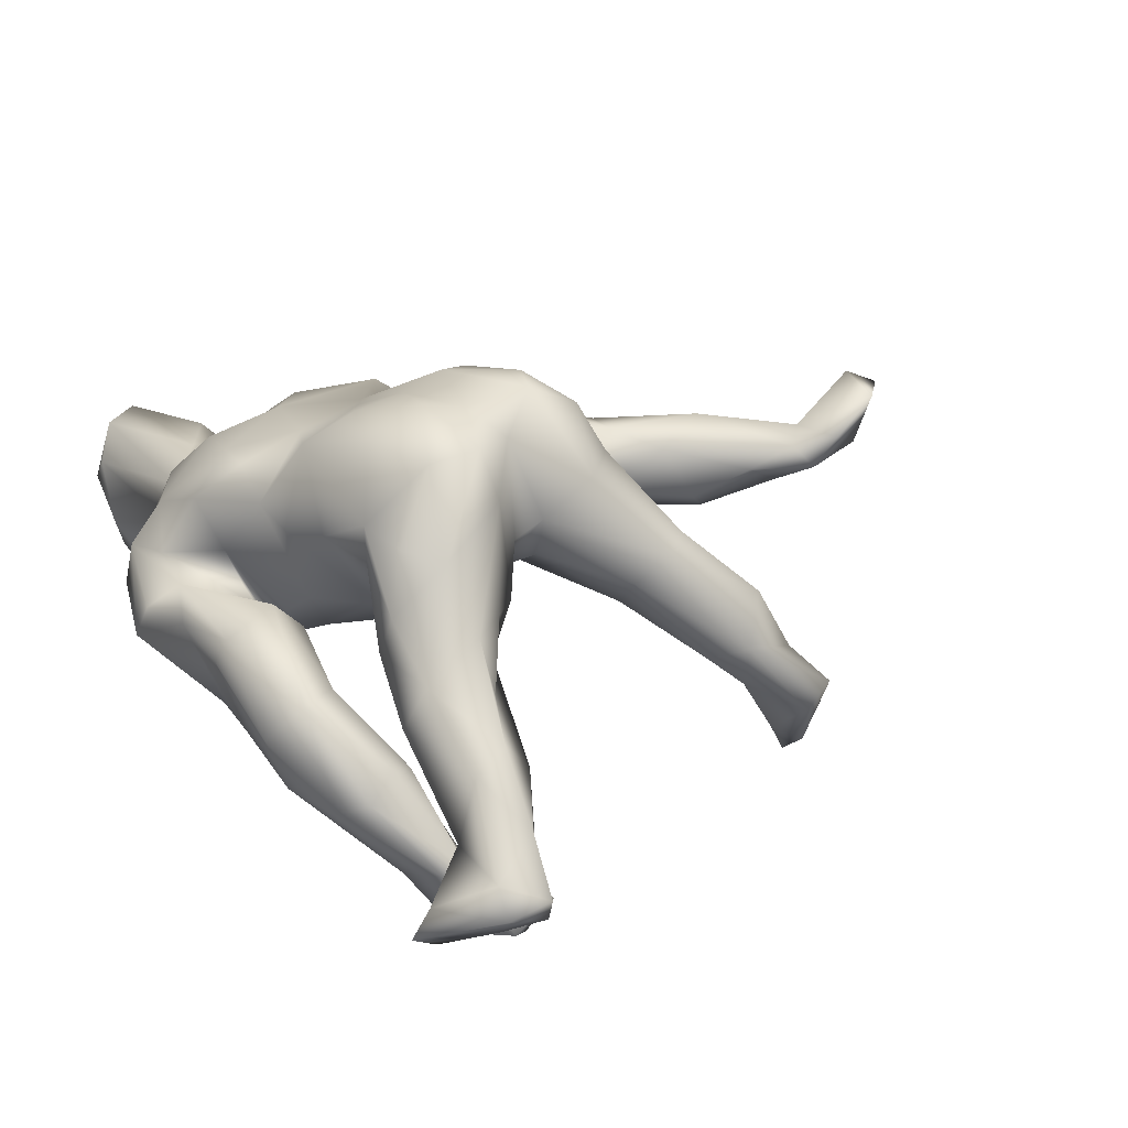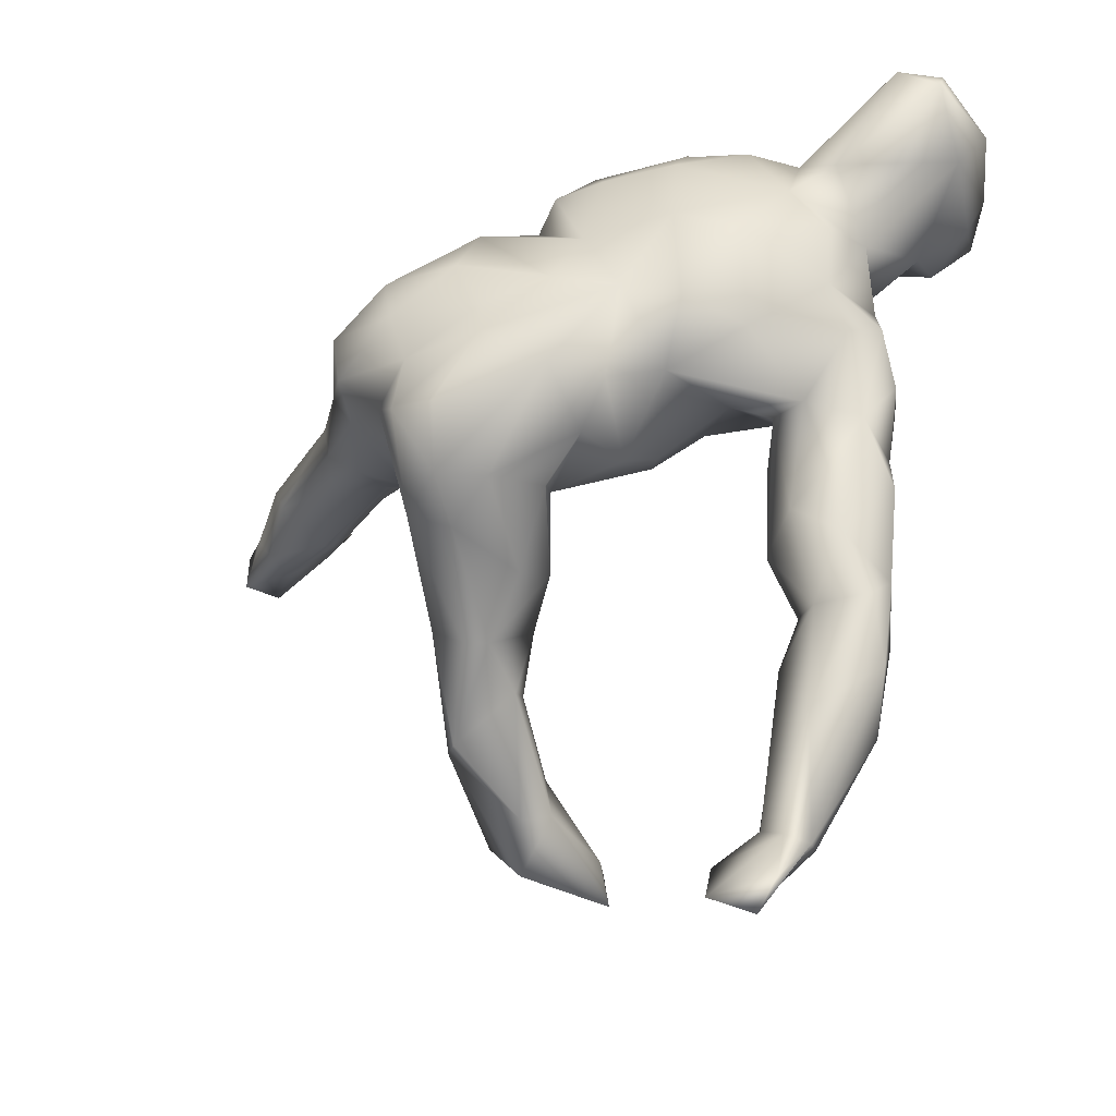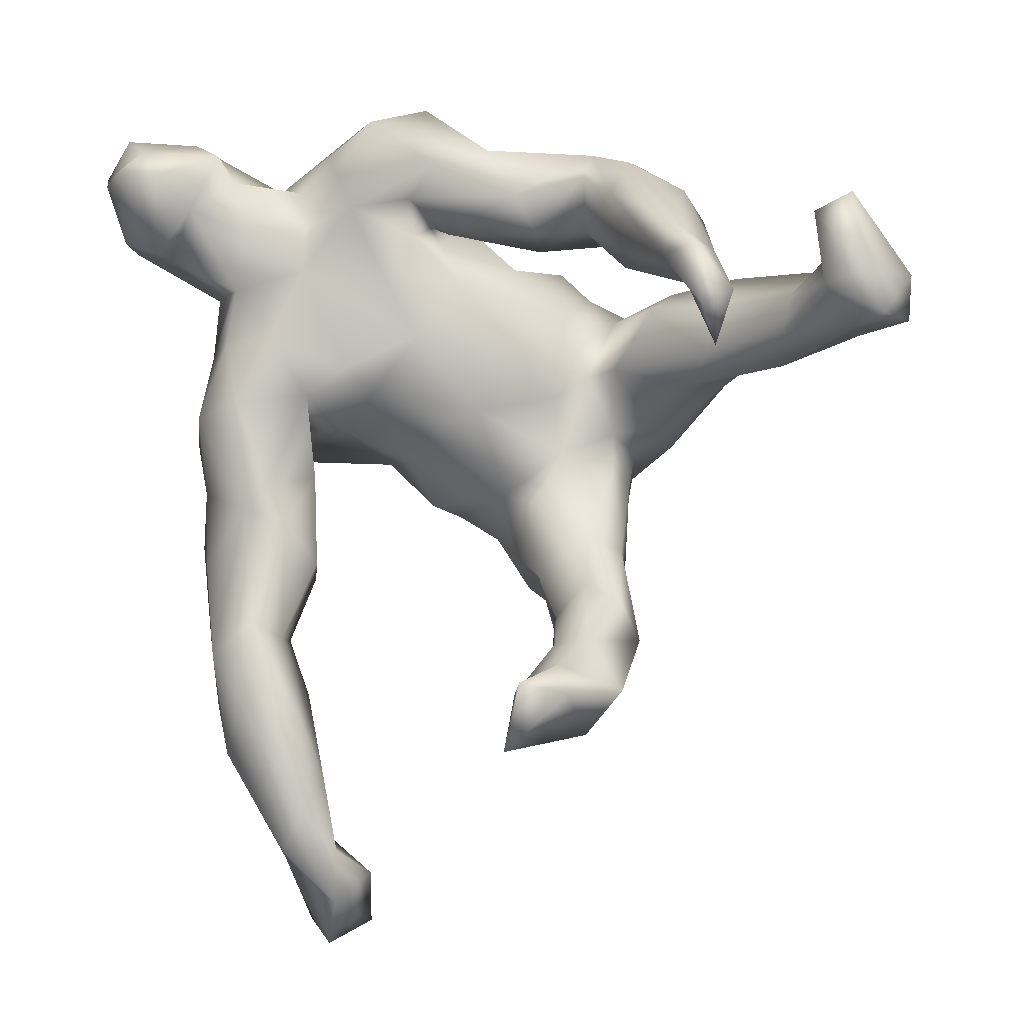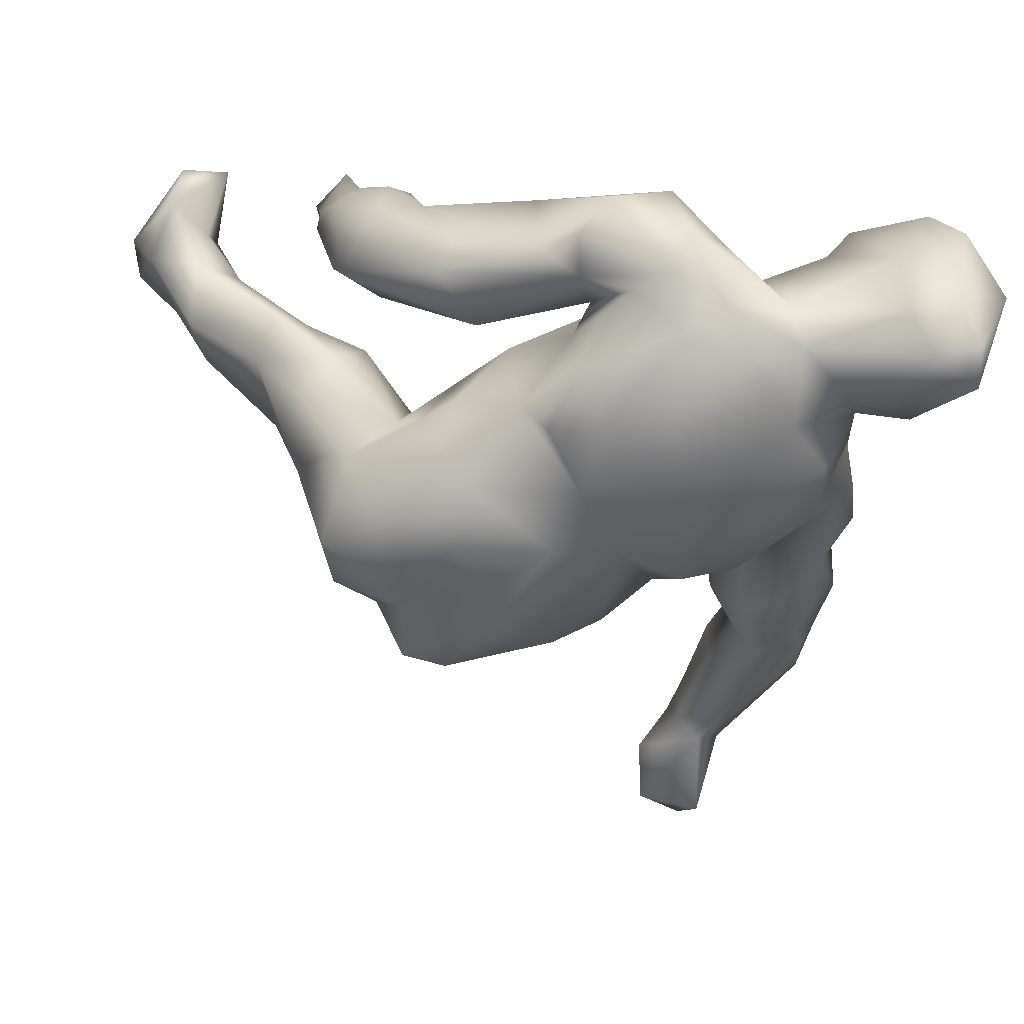
<metadata>
{"format":"obj","ext":"obj","renderer":"f3d","projection":"perspective","resolution":1024,"background":"white","views":[{"elev":34.0,"azim":-107.0,"up":"+Z"},{"elev":-32.5,"azim":32.7,"up":"+Y"},{"elev":-13.2,"azim":-159.6,"up":"+Y"},{"elev":52.2,"azim":19.8,"up":"+Y"}]}
</metadata>
<code>
v -0.5303 0.01717 -0.3088
v -0.2159 -0.5216 -0.3214
v -0.4956 -0.05241 -0.2825
v -0.4803 0.09009 -0.3262
v -0.2686 -0.5324 -0.2645
v -0.1894 -0.5288 -0.2689
v -0.4924 -0.008555 -0.3393
v -0.4179 0.08998 -0.2788
v -0.1705 -0.6087 -0.262
v -0.4413 0.06018 -0.2346
v -0.6244 0.157 -0.2047
v -0.2472 -0.4858 -0.2451
v -0.6198 0.07065 -0.1347
v -0.4708 0.07419 -0.2071
v -0.4241 0.1566 -0.2415
v -0.26 -0.5762 -0.1663
v -0.317 -0.5163 -0.1709
v -0.2555 -0.4336 -0.1453
v -0.686 0.0799 -0.1481
v -0.7049 0.01875 -0.1246
v -0.6173 0.1192 -0.1036
v -0.7293 0.0199 -0.07101
v -0.6518 0.01932 -0.07891
v -0.6682 0.2022 -0.1461
v -0.3115 0.2329 -0.1873
v -0.2117 -0.4394 -0.1587
v -0.2241 -0.5188 -0.1103
v -0.7379 0.08448 -0.08493
v -0.6666 0.175 -0.09742
v -0.4786 0.1099 -0.2156
v -0.5389 0.02596 -0.06119
v -0.43 0.2007 -0.1006
v -0.3177 0.1553 -0.1642
v -0.2198 -0.3304 -0.04536
v -0.1978 -0.5027 -0.1531
v -0.5519 0.08021 -0.06727
v -0.281 -0.3637 -0.06557
v 0.4403 0.3734 -0.2602
v -0.4066 0.2457 -0.1217
v 0.2399 -0.5368 -0.1361
v 0.4456 0.225 -0.1881
v -0.3215 0.3004 -0.1274
v -0.6955 0.08599 -0.05539
v -0.1398 0.2692 -0.1357
v -0.224 0.228 -0.0471
v 0.2208 -0.5168 -0.1052
v -0.2378 0.3012 -0.09036
v 0.3066 -0.4833 -0.1515
v -0.01148 0.3302 -0.1527
v -0.3938 0.1589 -0.06961
v -0.4096 0.09776 -0.000844
v 0.2912 -0.3705 -0.1344
v 0.404 0.3216 -0.2821
v -0.1607 0.2167 -0.09734
v 0.2178 -0.6633 -0.09401
v -0.3033 -0.4216 -0.04176
v 0.4723 0.3307 -0.2865
v -0.3658 0.1264 -0.09528
v -0.09175 0.3514 -0.126
v -0.1677 -0.3738 -0.03044
v -0.6094 0.119 -0.04469
v 0.2485 -0.2105 -0.1155
v -0.4427 0.1519 0.0369
v -0.584 0.08402 0.04448
v 0.2626 -0.7159 -0.06694
v -0.6423 0.02127 -0.01952
v 0.313 -0.1887 -0.1264
v -0.244 0.3435 -0.06723
v 0.03947 0.2881 -0.127
v 0.2758 -0.1531 -0.1255
v 0.178 -0.7174 -0.05631
v 0.3006 0.248 -0.1794
v -0.3094 0.3263 -0.04344
v 0.2593 -0.3912 -0.09349
v -0.01597 0.1685 -0.06846
v 0.08183 0.165 -0.1191
v 0.2696 0.09115 -0.1363
v 0.3728 0.2817 -0.2231
v 0.1351 0.2845 -0.1367
v -0.3054 0.1432 -0.09702
v 0.3866 -0.2716 -0.1045
v 0.1457 0.02433 -0.1239
v 0.3123 -0.02387 -0.1639
v 0.03607 0.2307 -0.1099
v -0.406 0.03012 0.004353
v -0.008924 0.2393 -0.08007
v -0.5232 -0.008839 -0.005896
v 0.5207 0.2623 -0.1621
v 0.2272 0.1958 -0.1144
v 0.3505 0.08169 -0.1305
v 0.3946 -0.03537 -0.1323
v 0.2476 -0.4692 -0.01702
v 0.3841 -0.4842 -0.05724
v -0.249 -0.4526 0.02297
v 0.2211 -0.2679 -0.05302
v 0.04303 0.0781 -0.08109
v -0.3059 0.11 0.02591
v 0.2011 -0.6095 -0.05562
v 0.2216 0.264 -0.1193
v -0.4506 0.01926 0.07297
v 0.1002 0.4215 -0.1399
v 0.3481 -0.5656 -0.09403
v 0.2391 -0.8479 0.05681
v 0.01287 0.2274 -0.04874
v -0.1267 0.2268 0.01501
v -0.2052 -0.2434 0.01736
v 0.04932 -0.06019 -0.03438
v 0.2289 -0.1278 -0.04862
v -0.1519 -0.3938 0.01308
v 0.2737 -0.7224 -0.03408
v -0.3513 -0.003637 0.06795
v 0.1928 0.3921 -0.09251
v 0.1554 0.3361 -0.1454
v -0.233 -0.3132 0.1042
v -0.0392 -0.03761 -0.02574
v -0.5524 0.03397 0.06447
v 0.1927 -0.7941 -0.02708
v 0.3304 0.167 -0.1399
v 0.2472 -0.7113 -0.01021
v 0.359 -0.4168 -0.1307
v 0.4021 -0.3607 -0.0578
v 0.3448 0.3789 -0.1861
v 0.2053 -0.6901 -0.02506
v -0.127 -0.3004 0.005292
v 0.242 0.3359 -0.09341
v 0.5329 0.3444 -0.2071
v 0.2489 -0.04296 -0.03874
v 0.03811 0.2699 -0.03981
v 0.1519 -0.7448 0.01371
v -0.2396 0.02938 0.04791
v 0.1162 -0.002903 -0.07569
v -0.3389 0.2706 0.02815
v 0.4004 -0.1487 -0.08654
v 0.03755 0.4598 -0.06473
v 0.2205 -0.006717 -0.1039
v -0.1045 0.05036 -0.01628
v 0.1735 -0.8131 0.06943
v -0.241 -0.2566 0.06874
v -0.3524 -0.01495 0.1383
v -0.1452 -0.3521 0.08959
v -0.2844 0.219 0.01101
v 0.2724 -0.3842 -0.03594
v -0.1684 0.3694 0.009445
v 0.3032 -0.5486 0.008063
v -0.1363 -0.08682 0.08956
v -0.2806 -0.05264 0.1095
v -0.1391 -0.006963 0.0459
v 0.3206 0.3354 -0.1732
v -0.2085 -0.114 0.1308
v 0.3892 -0.3892 -0.02229
v 0.09555 -0.09571 0.02821
v -0.11 -0.1803 0.02905
v 0.2737 -0.8084 0.06492
v 0.5013 0.4215 -0.1966
v -0.4465 0.1161 0.1041
v 0.2378 -0.2839 -0.01892
v -0.03802 -0.1444 0.09959
v 0.1572 0.4553 -0.0443
v 0.4444 0.2291 -0.1471
v 0.4247 -0.2257 -0.04337
v -0.1182 0.2689 0.05797
v 0.314 -0.3948 0.000783
v -0.04794 0.3973 0.001835
v -0.06612 -0.2504 0.0565
v 0.02143 0.279 -0.02943
v 0.4359 -0.05875 -0.04964
v -0.07881 0.2071 0.03109
v -0.3247 0.1552 0.08718
v -0.1821 0.0352 0.09114
v -0.2122 -0.05433 0.1227
v 0.4278 0.4385 -0.1036
v 0.2051 -0.03788 0.01028
v -0.1774 0.3505 0.05014
v -0.4058 0.0284 0.1434
v 0.3014 0.3614 -0.04309
v 0.3033 -0.2563 0.0325
v 0.01043 0.4418 0.001464
v 0.3708 -0.3065 0.01617
v -0.06349 -0.2905 0.1384
v 0.3604 -0.2042 0.02803
v 0.4058 -0.1222 -0.001955
v 0.4298 0.03423 -0.03178
v -0.2008 0.1418 0.1615
v 0.09982 0.4 0.03782
v 0.324 -0.07632 0.01489
v 0.02166 0.3877 0.02738
v 0.09206 -0.1482 0.1151
v 0.5774 0.3896 -0.1293
v 0.4076 0.08625 -0.06194
v -0.1561 0.1224 0.05439
v 0.006823 -0.1964 0.182
v -0.2152 -0.1212 0.1948
v 0.2283 0.399 0.01977
v 0.08029 -0.1484 0.206
v 0.4144 0.1911 -0.03313
v -0.178 -0.3496 0.1076
v 0.02751 0.3139 0.07063
v -0.1532 0.1941 0.1857
v 0.5645 0.2871 -0.04374
v -0.3518 0.1413 0.1629
v -0.1076 0.2416 0.1775
v 0.1892 -0.0593 0.1603
v -0.1136 -0.2488 0.2315
v 0.3993 0.01585 0.01466
v 0.1582 0.44 0.02392
v -0.3342 0.05412 0.2287
v 0.3381 0.3438 0.009449
v 0.5208 0.4516 -0.0647
v -0.2302 -0.07311 0.1774
v 0.4666 0.4455 -0.006858
v -0.2919 0.1113 0.2349
v 0.06977 0.3469 0.1446
v 0.3502 0.2486 0.07348
v 0.4018 0.1672 0.05937
v 0.2851 0.3521 0.06756
v 0.4964 0.2703 0.02081
v 0.5777 0.374 0.02772
v 0.4089 0.2981 0.03431
v 0.5691 0.4178 -0.006931
v 0.5175 0.4214 0.03668
v -0.1864 -0.2074 0.2366
v 0.1358 -0.09232 0.2317
v 0.3954 0.07297 0.05622
v 0.1825 0.3865 0.07795
v 0.3053 -0.01272 0.1338
v -0.2497 0.05585 0.3407
v -0.1801 -0.0793 0.3206
v 0.2154 0.2967 0.161
v -0.2344 -0.02305 0.3446
v -0.0914 -0.2103 0.3081
v 0.3166 0.1389 0.1583
v 0.1146 0.2866 0.1952
v -0.03129 -0.2134 0.2661
v -0.2394 0.1504 0.2503
v -0.01355 0.2609 0.1704
v 0.04072 0.2766 0.2093
v -0.2646 -0.04236 0.2715
v 0.09556 0.1719 0.2208
v 0.2247 0.1826 0.1906
v 0.1565 0.06272 0.2224
v 0.2427 0.02145 0.2045
v -0.1191 -0.03235 0.3462
v -0.04218 0.1951 0.2802
v 0.08377 -0.08641 0.2968
v -0.06023 -0.1334 0.3588
v 0.06766 0.08617 0.2662
v -0.1234 -0.1269 0.3658
v -0.009713 0.03438 0.3213
v -0.04989 0.1166 0.3257
v -0.1635 0.1208 0.3387
v -0.1306 0.03224 0.3682
v 0.00377 -0.03022 0.3424
f 220 218 217
f 217 219 220
f 237 227 229
f 243 234 250
f 240 238 246
f 239 232 238
f 224 212 232
f 225 223 231
f 241 231 239
f 213 228 239
f 228 232 239
f 228 224 232
f 223 214 231
f 231 213 239
f 213 215 228
f 230 245 247
f 229 227 242
f 242 227 247
f 229 242 251
f 229 251 226
f 226 251 250
f 233 244 230
f 233 194 244
f 230 244 245
f 247 245 252
f 252 242 247
f 242 248 251
f 234 226 250
f 245 244 252
f 248 242 252
f 248 249 251
f 249 250 251
f 240 252 244
f 246 249 248
f 243 250 249
f 222 240 244
f 252 240 246
f 246 248 252
f 238 243 246
f 243 249 246
f 87 111 100
f 124 34 106
f 63 64 155
f 64 116 155
f 63 61 64
f 87 100 116
f 87 85 111
f 94 140 196
f 94 109 140
f 116 66 87
f 126 57 38
f 41 57 88
f 53 57 41
f 53 38 57
f 122 78 148
f 38 53 122
f 53 78 122
f 53 41 78
f 49 59 101
f 49 79 69
f 44 49 69
f 49 44 59
f 44 86 54
f 44 69 86
f 52 74 62
f 52 62 67
f 120 52 67
f 48 52 120
f 59 44 68
f 44 47 68
f 47 44 54
f 56 94 114
f 1 7 3
f 86 69 128
f 69 84 128
f 2 5 12
f 5 9 16
f 9 2 6
f 7 4 8
f 86 128 165
f 48 40 52
f 102 48 120
f 68 42 73
f 130 169 170
f 165 128 197
f 140 179 203
f 149 192 170
f 170 192 209
f 209 146 170
f 179 164 191
f 164 152 157
f 164 157 191
f 145 157 152
f 149 170 145
f 169 145 170
f 97 168 183
f 168 200 183
f 187 157 151
f 157 187 194
f 190 169 183
f 169 97 183
f 190 183 198
f 167 190 201
f 176 178 180
f 172 185 202
f 172 202 151
f 160 181 178
f 178 181 180
f 185 176 180
f 47 25 68
f 25 47 45
f 25 42 68
f 47 54 45
f 52 40 46
f 40 48 55
f 65 48 102
f 65 55 48
f 73 39 132
f 42 39 73
f 80 33 45
f 40 55 46
f 39 32 132
f 50 58 141
f 141 58 80
f 46 55 98
f 55 71 98
f 117 55 65
f 71 55 117
f 51 61 63
f 36 61 51
f 85 36 51
f 31 36 85
f 34 37 106
f 35 60 109
f 87 31 85
f 106 37 138
f 37 56 138
f 138 56 114
f 27 109 94
f 27 35 109
f 64 66 116
f 61 43 64
f 43 66 64
f 23 87 66
f 42 15 39
f 25 15 42
f 33 25 45
f 56 27 94
f 35 27 16
f 9 35 16
f 24 28 29
f 24 19 28
f 19 13 20
f 17 16 56
f 28 22 43
f 19 20 28
f 20 13 23
f 20 23 22
f 28 20 22
f 15 8 4
f 4 30 15
f 8 80 10
f 7 8 10
f 1 3 14
f 1 14 30
f 3 10 14
f 11 13 19
f 18 12 17
f 12 18 26
f 6 26 35
f 6 12 26
f 2 12 6
f 9 6 35
f 5 17 12
f 17 5 16
f 1 30 4
f 3 7 10
f 115 131 107
f 96 131 115
f 156 74 142
f 95 74 156
f 81 120 67
f 62 70 67
f 101 59 134
f 105 45 54
f 68 73 143
f 105 54 86
f 108 62 95
f 84 75 104
f 104 75 167
f 59 68 163
f 120 81 121
f 70 62 108
f 135 70 108
f 82 135 131
f 82 131 96
f 89 82 96
f 76 89 96
f 84 76 75
f 134 59 163
f 81 67 133
f 70 83 67
f 67 83 91
f 133 67 91
f 83 70 135
f 83 135 77
f 82 77 135
f 77 82 89
f 89 76 79
f 84 79 76
f 69 79 84
f 62 74 95
f 74 92 142
f 74 46 92
f 52 46 74
f 102 120 93
f 190 75 136
f 96 136 75
f 136 96 115
f 110 102 93
f 65 102 110
f 80 45 141
f 92 98 123
f 46 98 92
f 50 141 132
f 132 32 50
f 98 71 123
f 117 110 103
f 117 65 110
f 153 103 110
f 51 63 168
f 97 51 168
f 85 130 111
f 85 97 130
f 85 51 97
f 124 152 164
f 124 106 152
f 123 129 119
f 123 71 129
f 71 117 129
f 60 124 109
f 60 34 124
f 155 116 174
f 114 94 196
f 126 38 154
f 78 41 159
f 78 72 148
f 118 78 159
f 72 78 118
f 113 112 125
f 113 101 112
f 148 99 125
f 148 72 99
f 72 89 99
f 89 72 118
f 99 79 125
f 79 113 125
f 79 99 89
f 89 118 77
f 83 77 90
f 83 90 91
f 116 100 174
f 57 126 88
f 79 49 113
f 113 49 101
f 232 212 236
f 232 236 238
f 225 231 241
f 84 104 128
f 81 133 160
f 154 188 126
f 121 160 178
f 185 127 176
f 135 108 127
f 127 185 172
f 131 135 172
f 172 135 127
f 128 104 197
f 134 163 177
f 160 133 181
f 133 91 166
f 101 134 158
f 91 90 189
f 91 189 182
f 166 91 182
f 90 118 189
f 90 77 118
f 189 118 195
f 112 101 158
f 112 158 175
f 118 159 195
f 175 148 125
f 159 41 88
f 159 88 199
f 122 148 171
f 171 148 175
f 38 122 171
f 154 38 171
f 88 126 199
f 199 126 188
f 154 171 208
f 114 196 221
f 196 203 221
f 138 114 192
f 114 221 192
f 146 209 237
f 139 146 237
f 200 155 206
f 212 235 236
f 235 238 236
f 238 235 243
f 240 239 238
f 241 239 240
f 240 202 241
f 202 225 241
f 235 201 243
f 202 240 222
f 187 202 222
f 243 201 198
f 198 234 243
f 194 222 244
f 191 194 233
f 211 226 234
f 237 209 227
f 230 203 233
f 226 206 229
f 206 237 229
f 221 247 227
f 221 230 247
f 203 230 221
f 208 210 220
f 219 208 220
f 210 207 220
f 218 216 217
f 216 199 217
f 195 199 216
f 210 175 207
f 207 218 220
f 211 206 226
f 188 217 199
f 188 219 217
f 119 137 153
f 168 155 200
f 106 149 145
f 145 152 106
f 140 164 179
f 140 124 164
f 109 124 140
f 119 129 137
f 137 103 153
f 5 2 9
f 168 63 155
f 155 174 206
f 100 139 174
f 111 146 139
f 149 138 192
f 149 106 138
f 129 117 137
f 137 117 103
f 110 119 153
f 111 130 146
f 100 111 139
f 163 143 173
f 163 68 143
f 105 165 161
f 104 167 197
f 86 165 105
f 151 131 172
f 107 131 151
f 127 156 176
f 127 108 156
f 108 95 156
f 176 162 178
f 162 150 178
f 150 121 178
f 161 165 186
f 181 133 166
f 154 208 188
f 203 196 140
f 163 173 186
f 181 185 180
f 185 181 204
f 186 165 184
f 184 165 197
f 205 186 184
f 177 163 186
f 205 177 186
f 166 182 181
f 181 182 204
f 204 182 223
f 158 134 205
f 205 134 177
f 223 189 195
f 182 189 223
f 175 158 193
f 193 158 205
f 207 175 193
f 159 199 195
f 171 175 210
f 208 171 210
f 188 208 219
f 192 221 227
f 139 237 174
f 174 237 206
f 203 179 233
f 209 192 227
f 93 121 150
f 93 120 121
f 167 75 190
f 176 156 162
f 142 162 156
f 142 92 162
f 144 150 162
f 93 150 144
f 73 132 173
f 143 73 173
f 173 132 161
f 132 141 161
f 141 105 161
f 107 151 157
f 115 107 157
f 162 92 144
f 92 123 144
f 119 110 144
f 190 147 169
f 136 147 190
f 147 115 145
f 136 115 147
f 115 157 145
f 130 97 169
f 169 147 145
f 146 130 170
f 121 81 160
f 45 105 141
f 110 93 144
f 123 119 144
f 195 216 218
f 218 207 213
f 213 207 215
f 193 205 224
f 215 193 224
f 207 193 215
f 214 213 231
f 195 214 223
f 215 224 228
f 184 224 205
f 225 204 223
f 212 224 184
f 185 204 225
f 184 197 212
f 75 76 96
f 202 185 225
f 197 235 212
f 197 167 235
f 187 151 202
f 187 222 194
f 198 183 234
f 157 194 191
f 234 200 211
f 183 200 234
f 179 191 233
f 200 206 211
f 167 201 235
f 190 198 201
f 39 30 32
f 14 50 32
f 30 14 32
f 14 58 50
f 26 60 35
f 60 26 34
f 13 36 31
f 13 21 36
f 15 25 8
f 22 23 66
f 17 56 18
f 13 11 21
f 11 19 24
f 11 24 29
f 10 80 14
f 14 80 58
f 15 30 39
f 8 25 33
f 80 8 33
f 43 22 66
f 56 16 27
f 23 31 87
f 23 13 31
f 29 28 43
f 21 29 61
f 29 43 61
f 26 18 34
f 18 56 37
f 34 18 37
f 125 112 175
f 186 173 161
f 213 195 218
f 21 61 36
f 21 11 29
f 7 1 4
f 195 213 214

</code>
